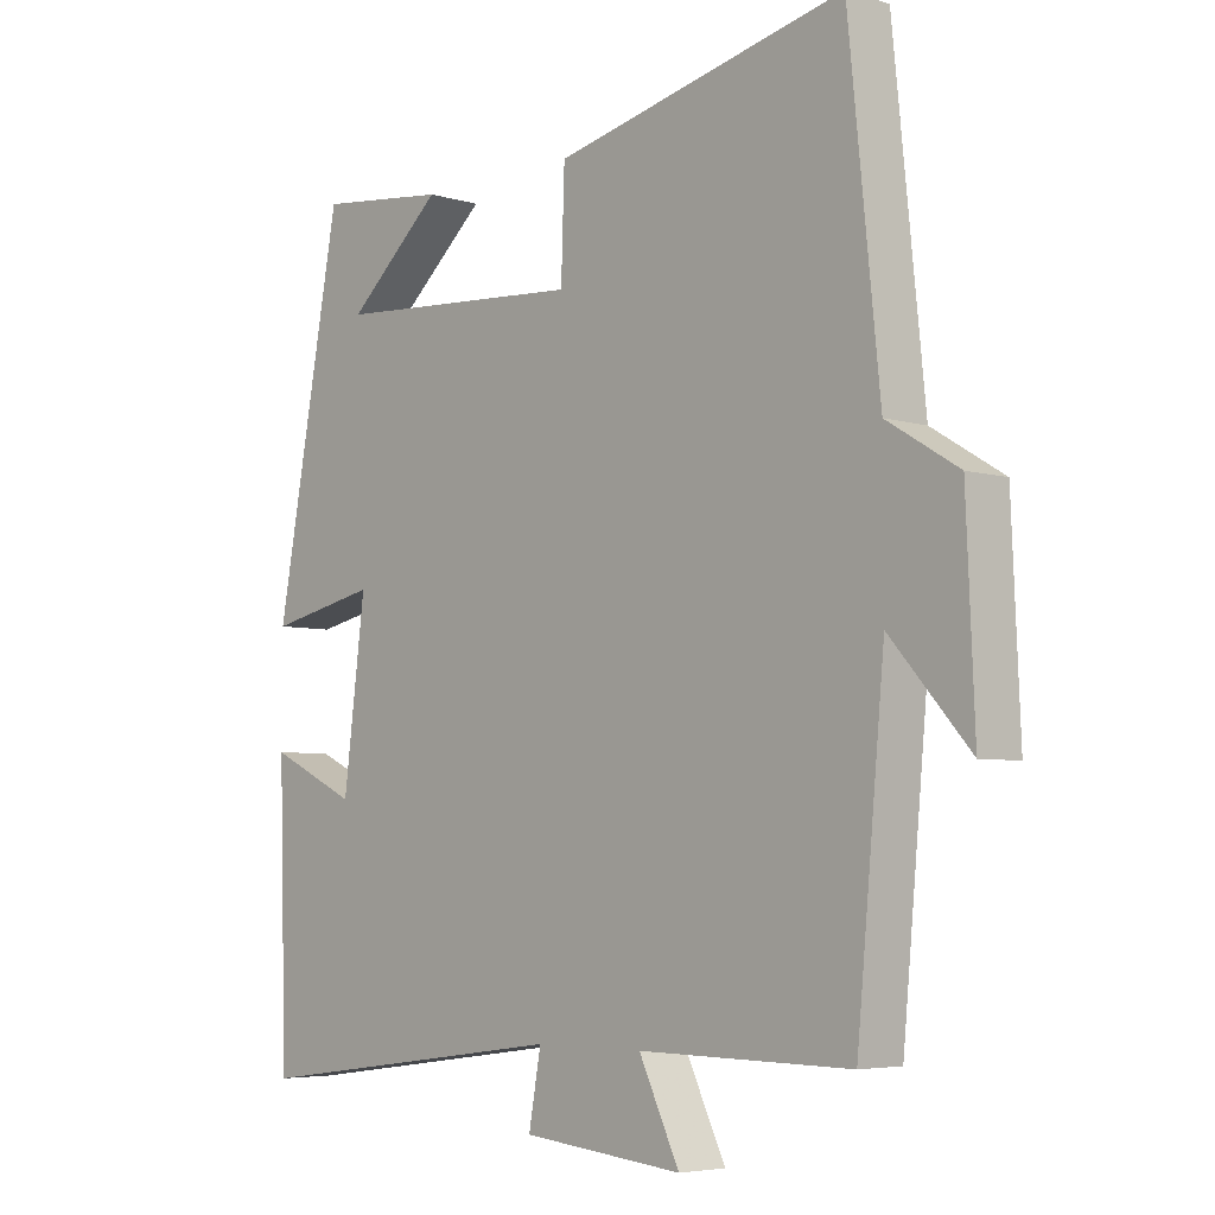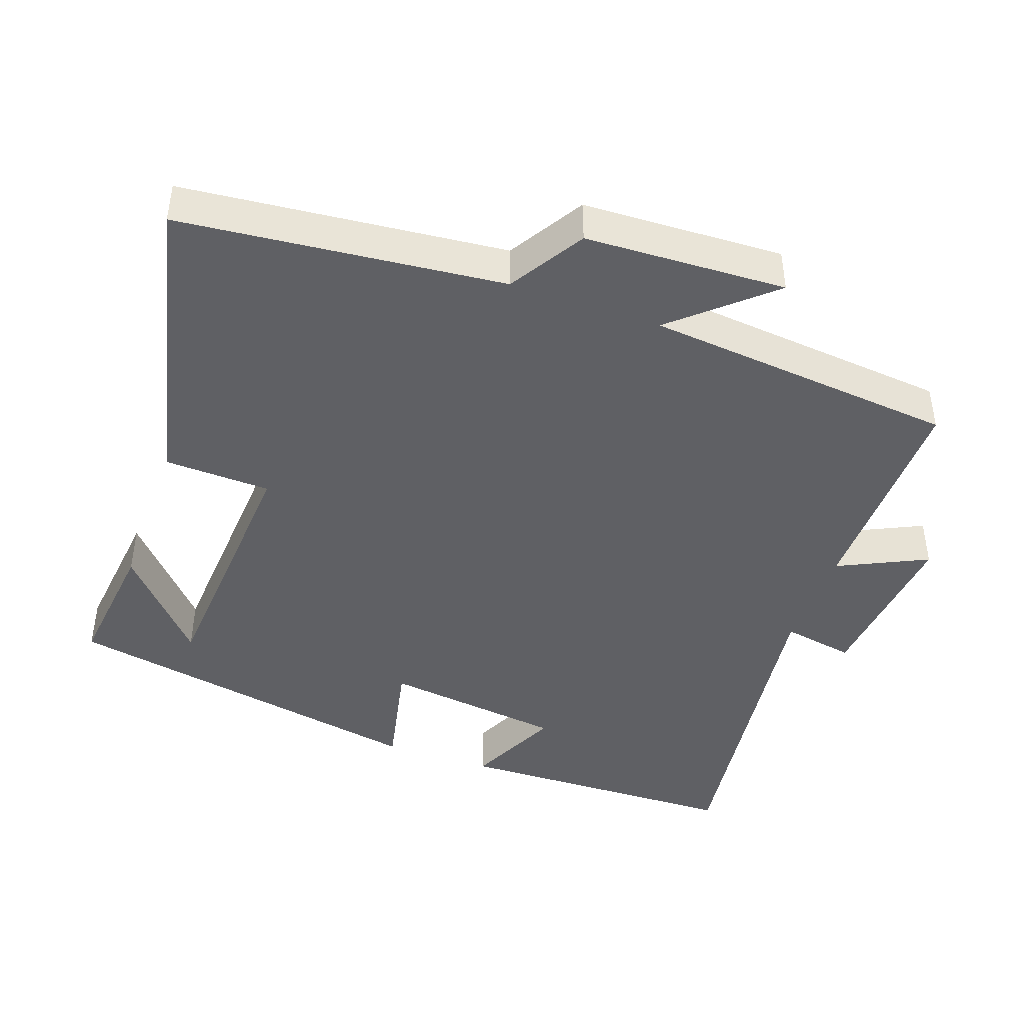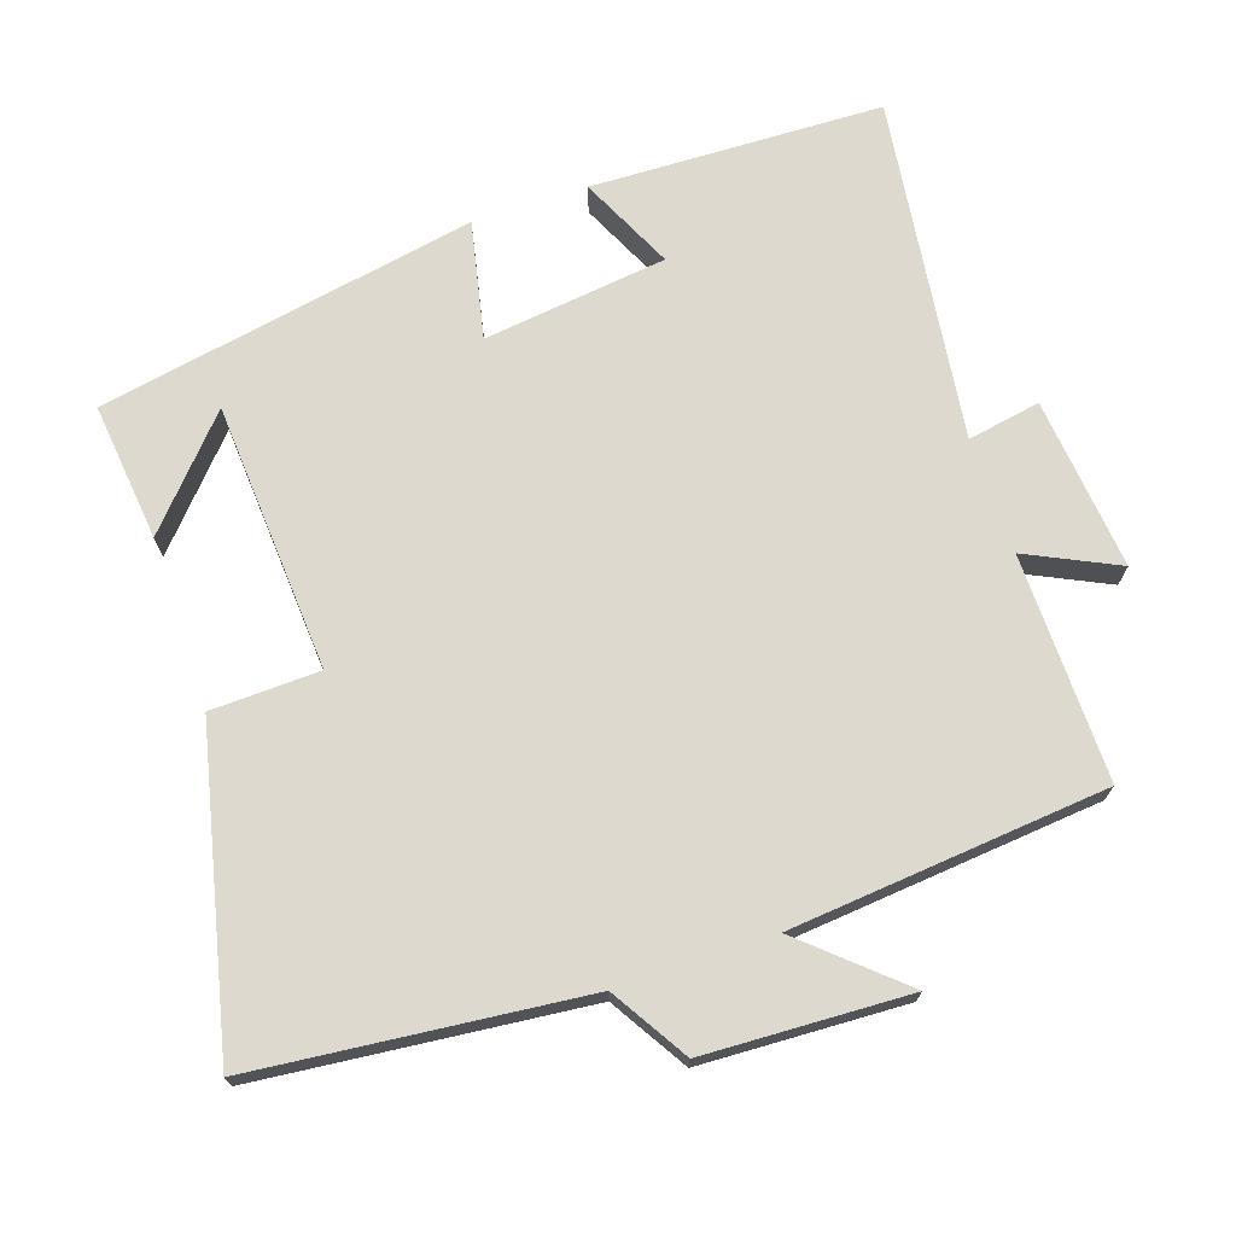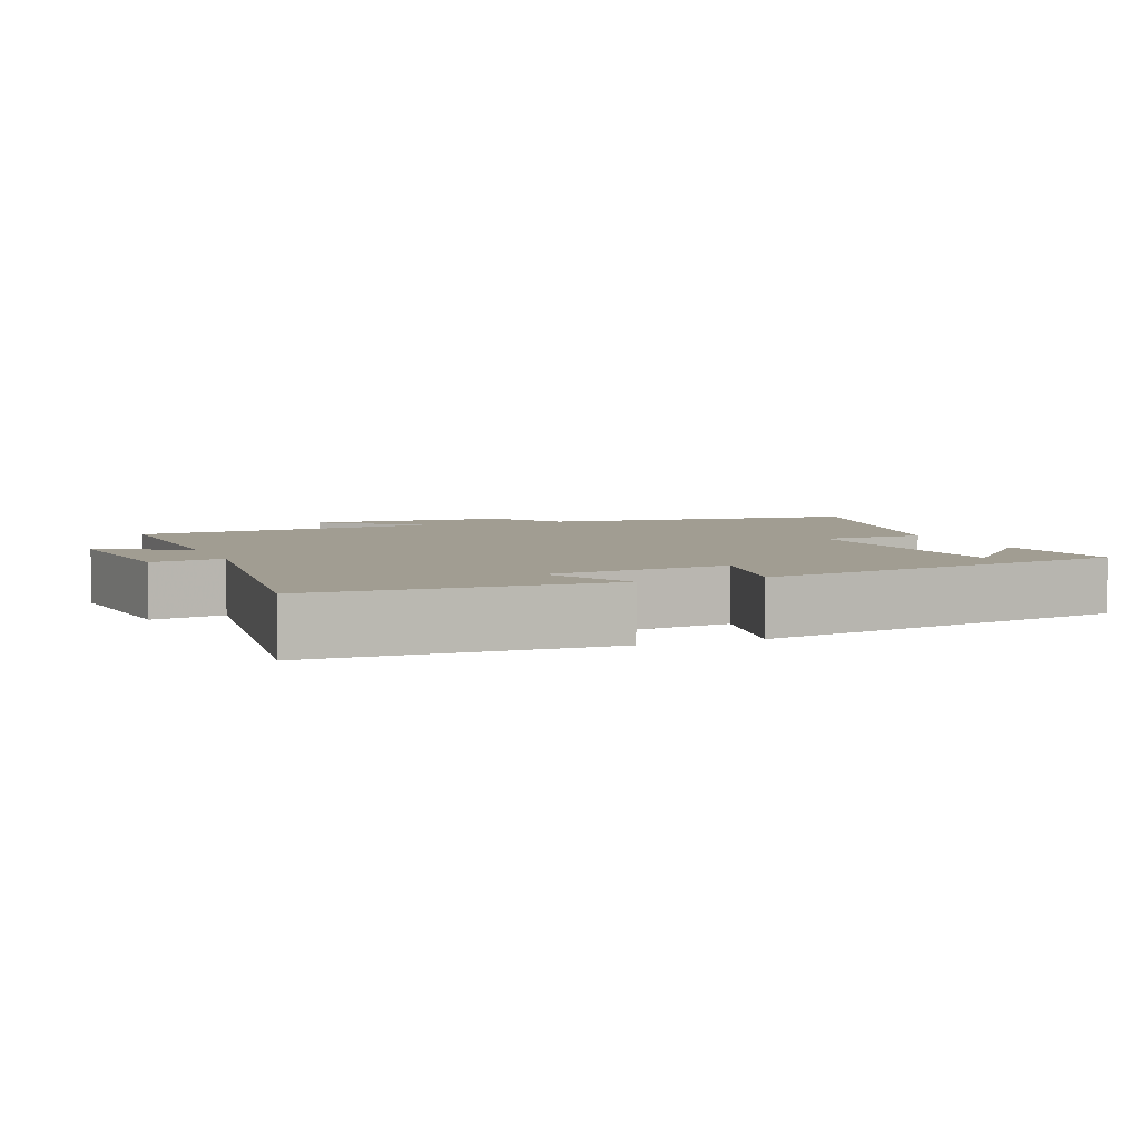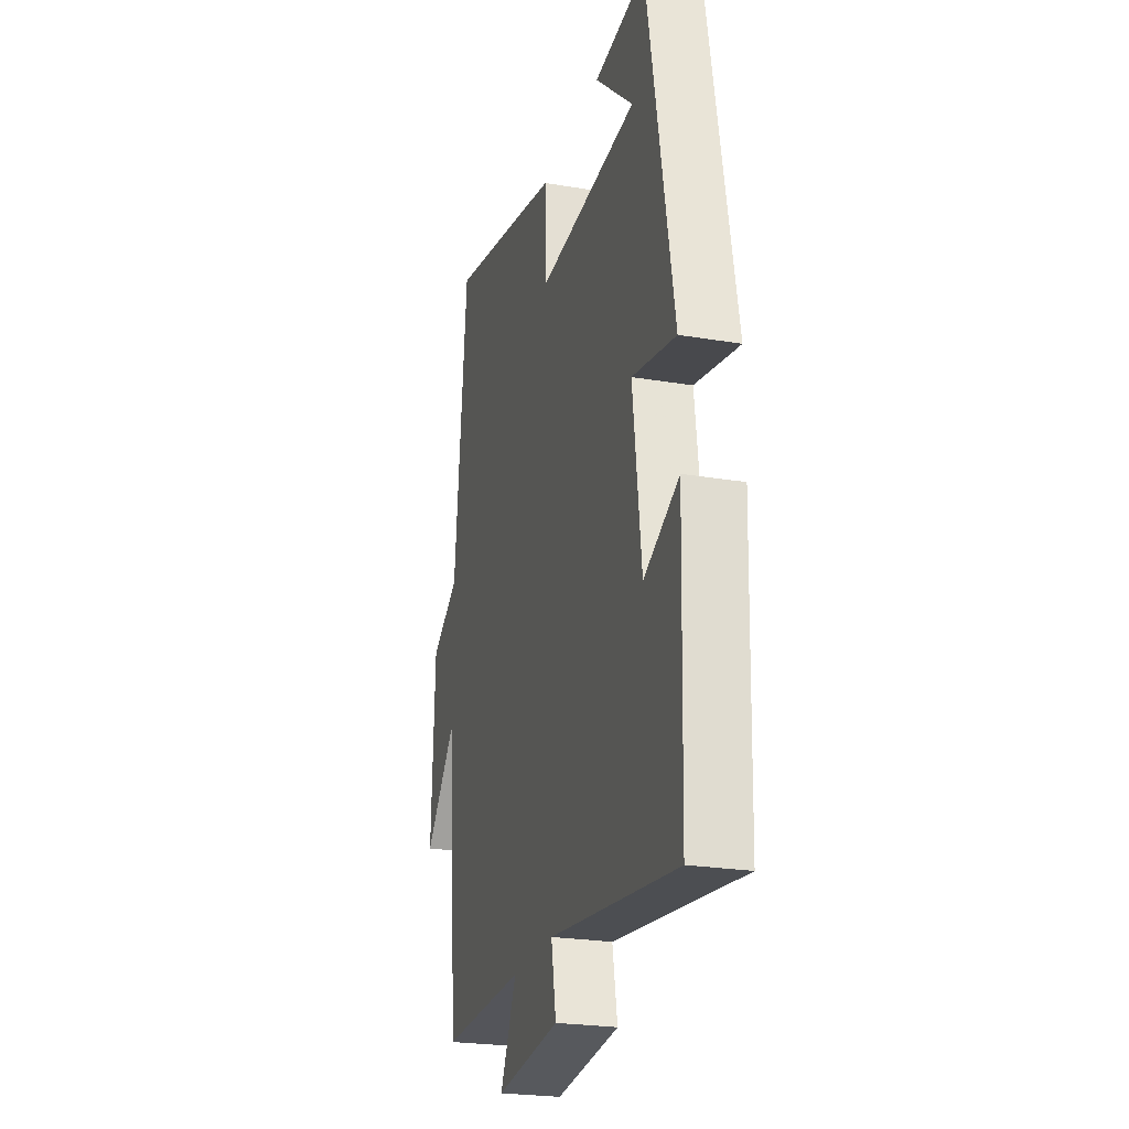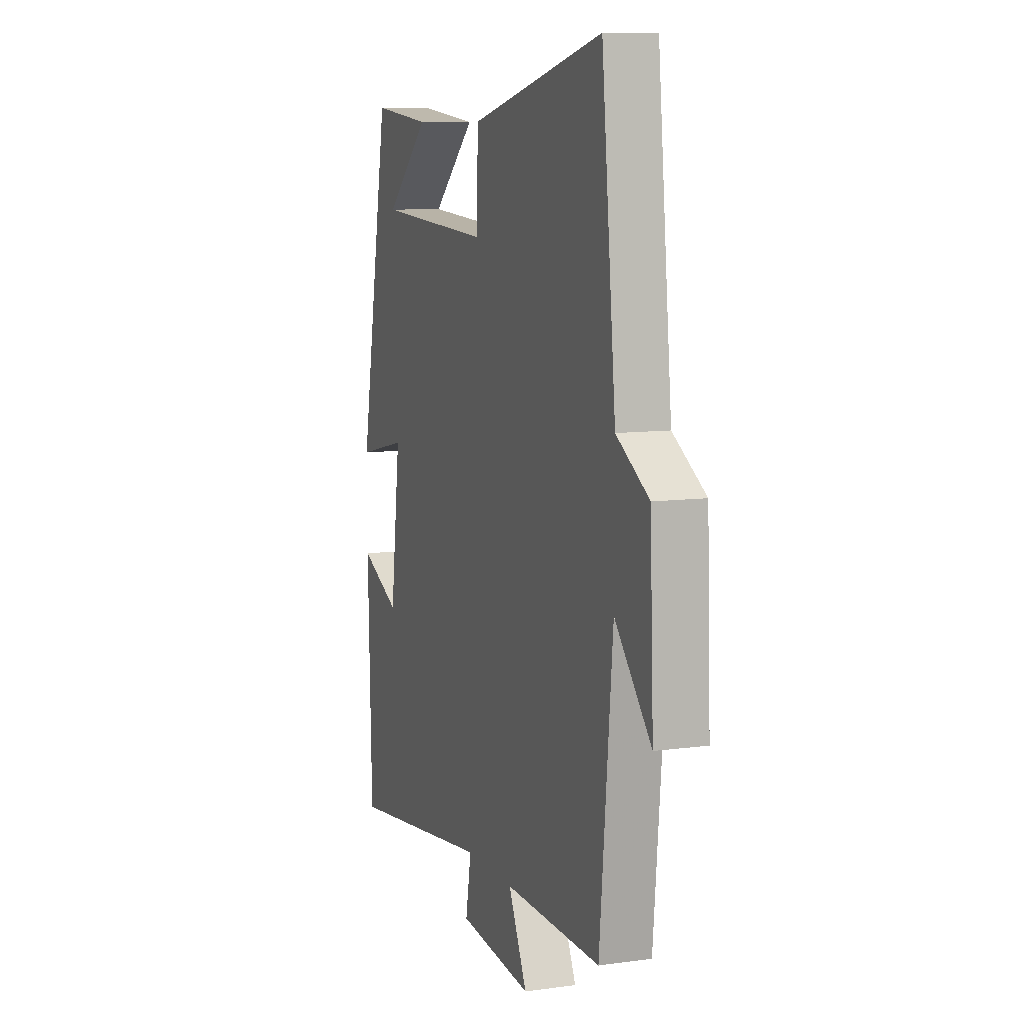
<metadata>
{"format":"obj","ext":"obj","renderer":"f3d","projection":"perspective","resolution":1024,"background":"white","views":[{"elev":-5.2,"azim":46.8,"up":"+Z"},{"elev":-44.0,"azim":70.4,"up":"+Y"},{"elev":71.4,"azim":71.4,"up":"+Y"},{"elev":4.8,"azim":-112.0,"up":"+Y"},{"elev":-24.2,"azim":-105.5,"up":"+Z"},{"elev":9.1,"azim":70.0,"up":"+Z"}]}
</metadata>
<code>
v -0.403 0.07 0.521
v -0.212 0.07 0.5
v -0.353 0.07 0.374
v 0.019 0.07 0.35
v 0.024 0.07 0.5
v 0.454 0.07 0.599
v 0.5 0.07 0.147
v 0.605 0.07 0.083
v 0.617 0.07 -0.199
v 0.5 0.07 -0.067
v 0.459 0.07 -0.504
v 0.146 0.07 -0.5
v 0.206 0.07 -0.625
v -0.032 0.07 -0.601
v -0.014 0.07 -0.5
v -0.488 0.07 -0.563
v -0.5 0.07 -0.16
v -0.37 0.07 -0.221
v -0.338 0.07 0.033
v -0.5 0.07 -0.002
v -0.403 0 0.521
v -0.212 0 0.5
v -0.353 0 0.374
v 0.019 0 0.35
v 0.024 0 0.5
v 0.454 0 0.599
v 0.5 0 0.147
v 0.605 0 0.083
v 0.617 0 -0.199
v 0.5 0 -0.067
v 0.459 0 -0.504
v 0.146 0 -0.5
v 0.206 0 -0.625
v -0.032 0 -0.601
v -0.014 0 -0.5
v -0.488 0 -0.563
v -0.5 0 -0.16
v -0.37 0 -0.221
v -0.338 0 0.033
v -0.5 0 -0.002
f 19 20 1
f 15 16 17 18
f 15 18 19
f 12 13 14 15
f 12 15 19
f 10 11 12 19
f 7 8 9 10
f 4 5 6 7
f 3 4 7 10
f 1 2 3
f 19 1 3
f 3 10 19
f 21 40 39
f 38 37 36 35
f 39 38 35
f 35 34 33 32
f 39 35 32
f 39 32 31 30
f 30 29 28 27
f 27 26 25 24
f 30 27 24 23
f 23 22 21
f 23 21 39
f 39 30 23
f 1 21 22 2
f 2 22 23 3
f 3 23 24 4
f 4 24 25 5
f 5 25 26 6
f 6 26 27 7
f 7 27 28 8
f 8 28 29 9
f 9 29 30 10
f 10 30 31 11
f 11 31 32 12
f 12 32 33 13
f 13 33 34 14
f 14 34 35 15
f 15 35 36 16
f 16 36 37 17
f 17 37 38 18
f 18 38 39 19
f 19 39 40 20
f 20 40 21 1

</code>
